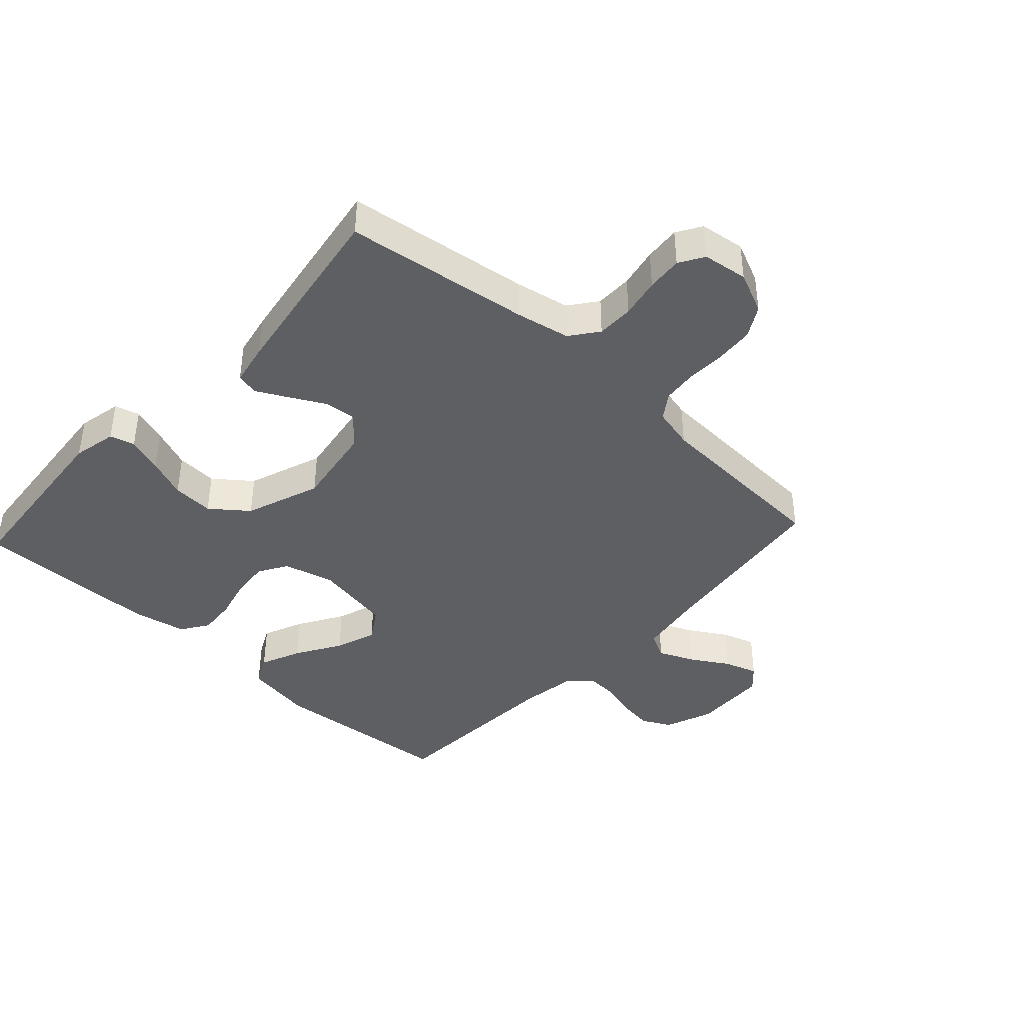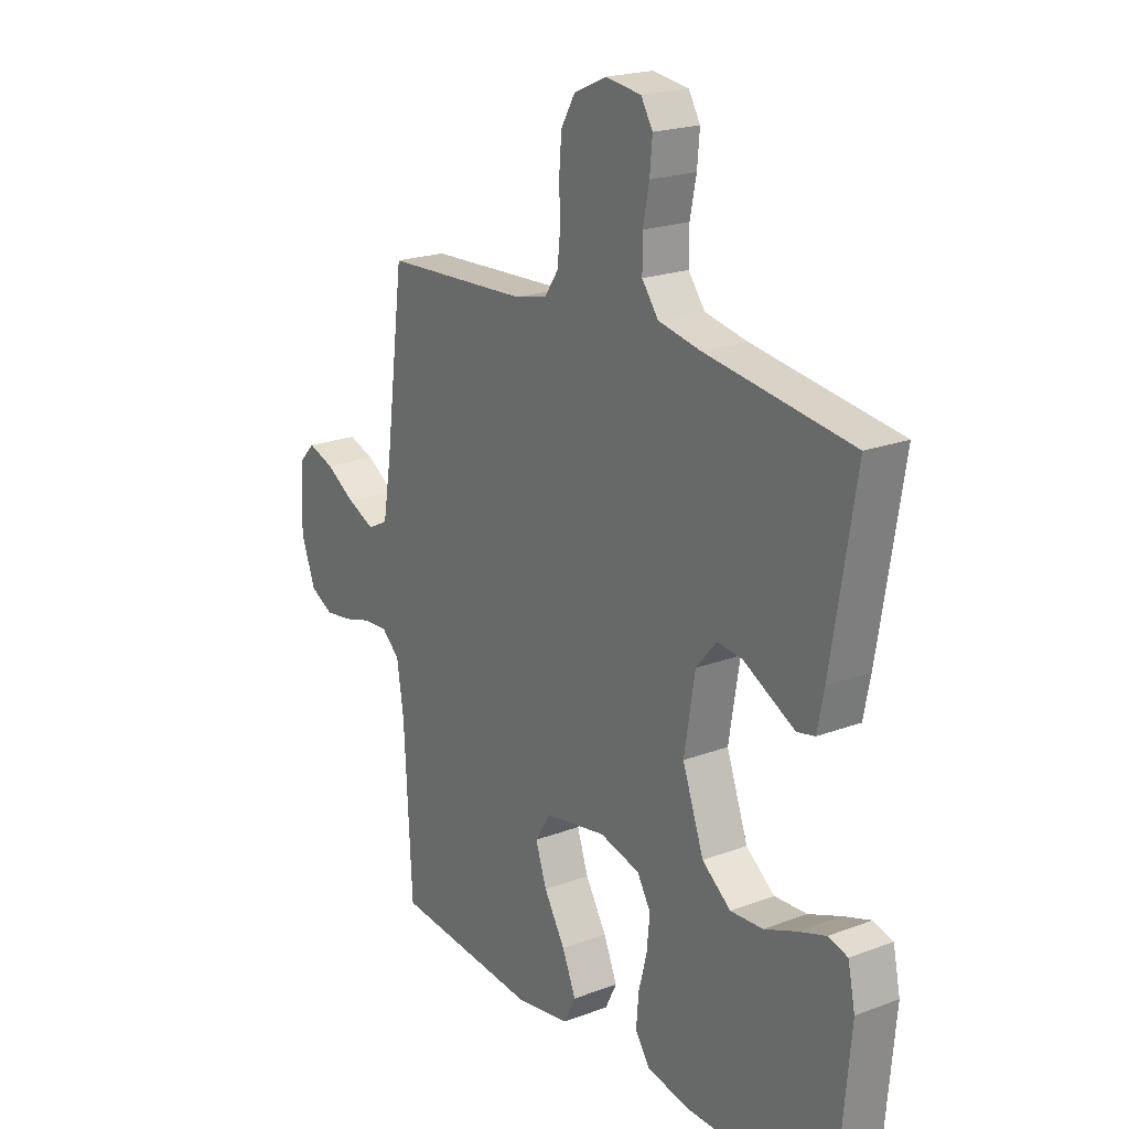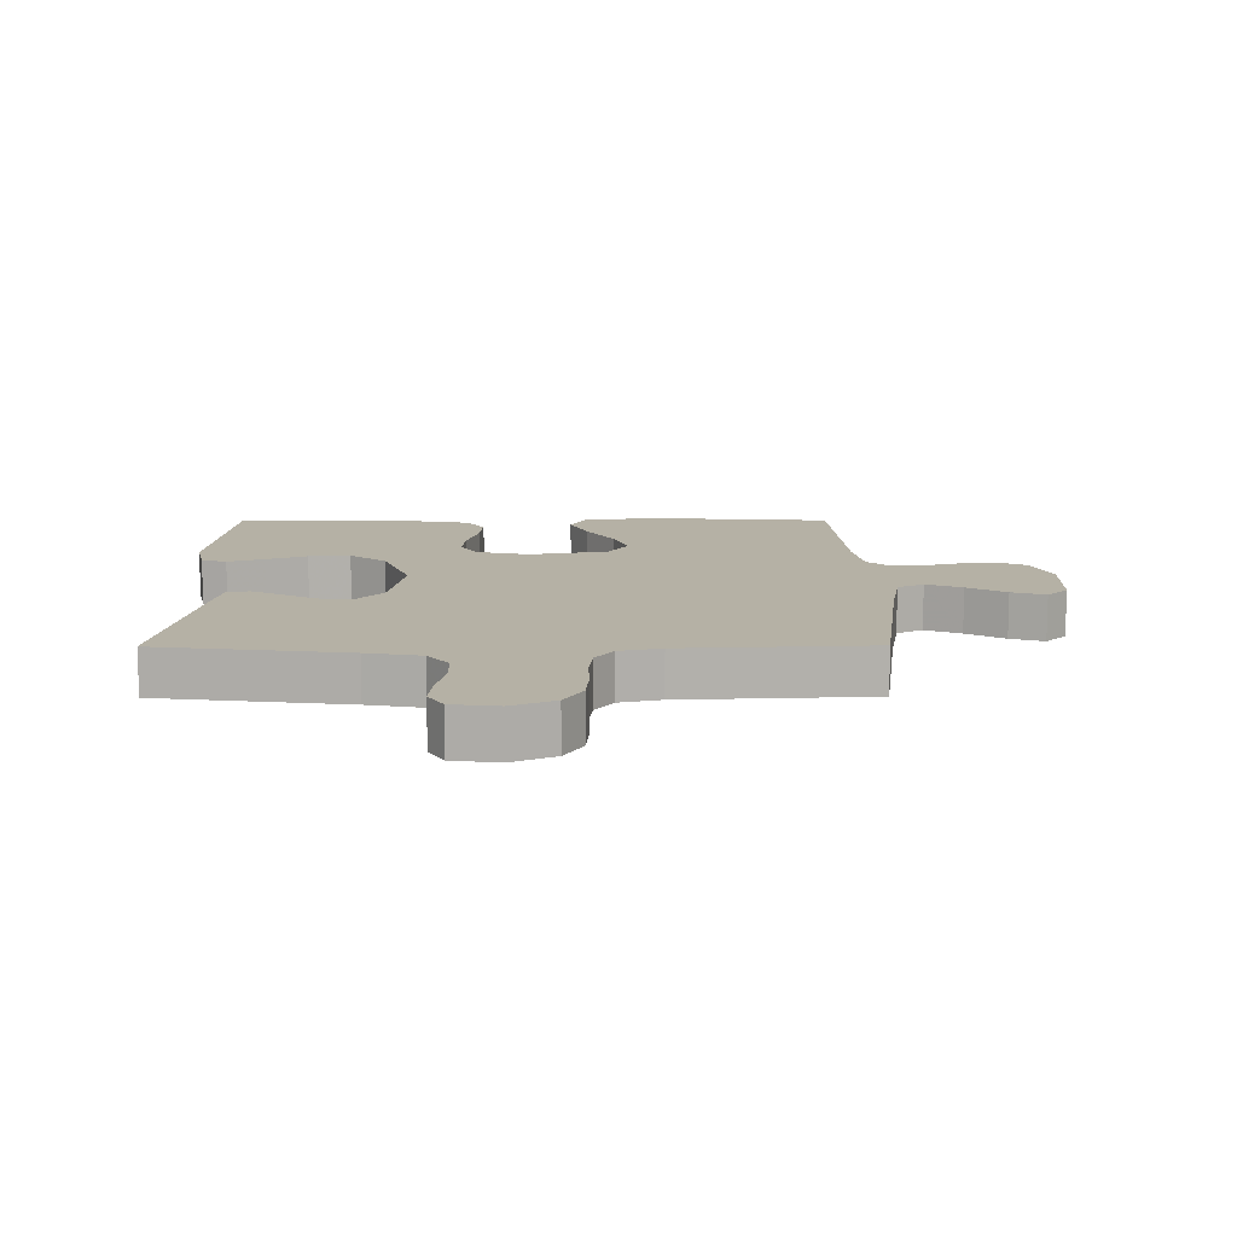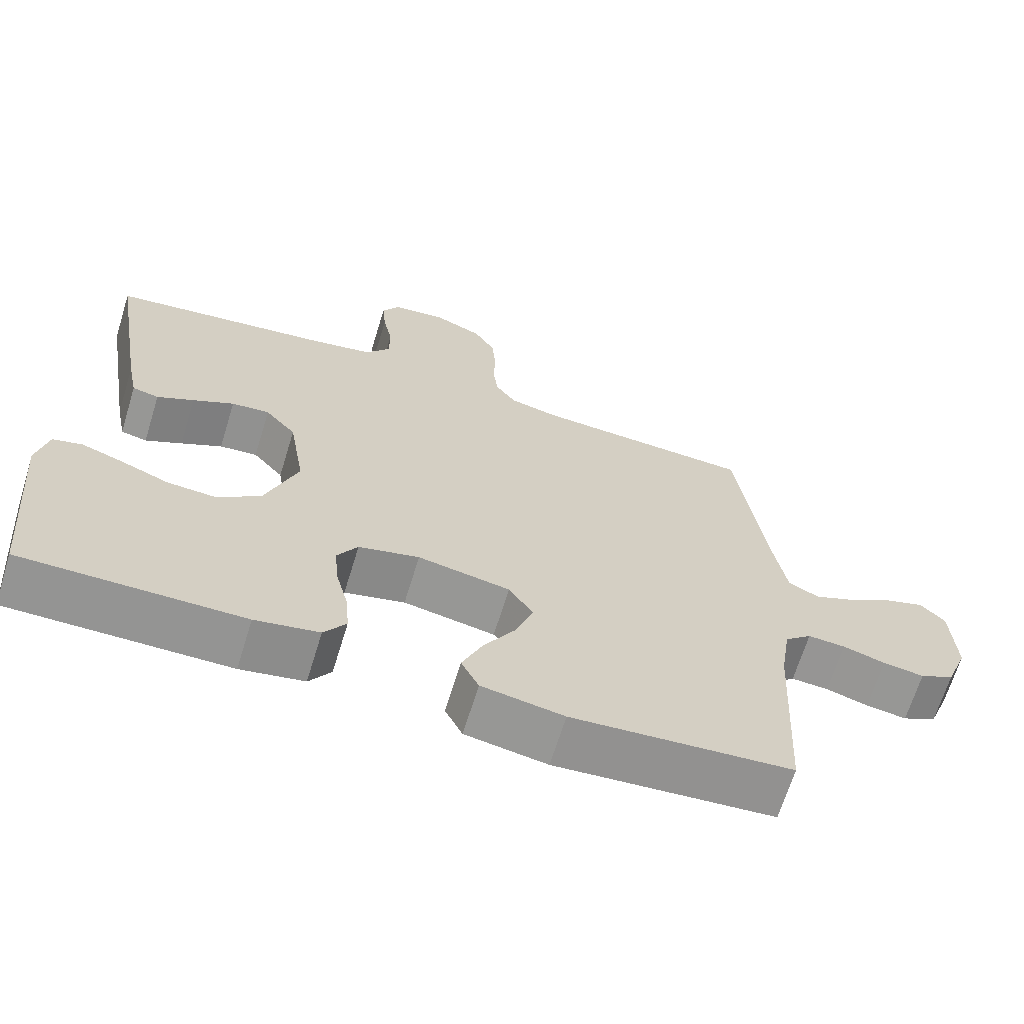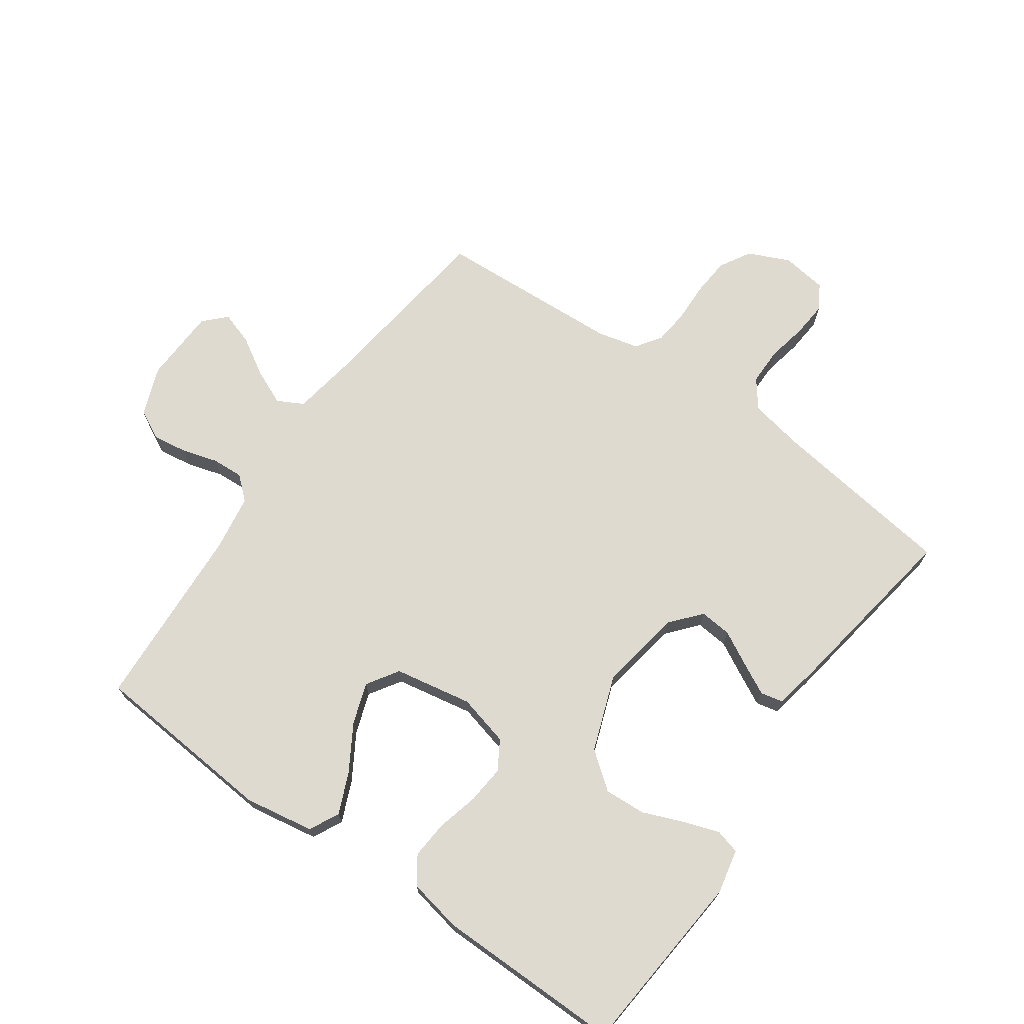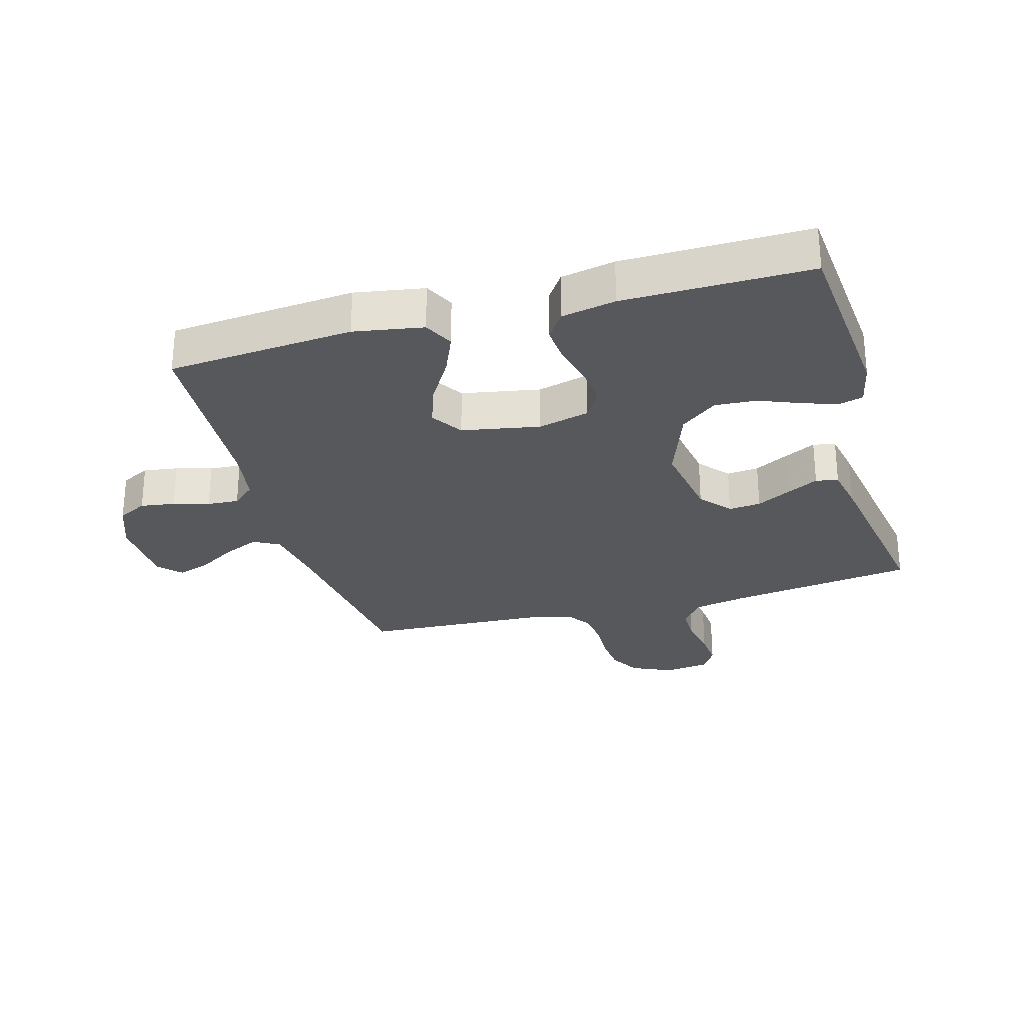
<metadata>
{"format":"obj","ext":"obj","renderer":"f3d","projection":"perspective","resolution":1024,"background":"white","views":[{"elev":-40.8,"azim":-42.7,"up":"+Y"},{"elev":20.9,"azim":-124.0,"up":"+Z"},{"elev":11.8,"azim":-0.4,"up":"+Y"},{"elev":-67.1,"azim":-17.1,"up":"+Z"},{"elev":70.8,"azim":-144.9,"up":"+Y"},{"elev":-28.0,"azim":-164.3,"up":"+Y"}]}
</metadata>
<code>
v -0.5 0.07 -0.5
v -0.527 0.07 -0.2
v -0.512 0.07 -0.129
v -0.472 0.07 -0.118
v -0.414 0.07 -0.138
v -0.349 0.07 -0.164
v -0.282 0.07 -0.168
v -0.223 0.07 -0.122
v -0.179 0.07 0
v -0.201 0.07 0.134
v -0.243 0.07 0.183
v -0.295 0.07 0.178
v -0.351 0.07 0.148
v -0.401 0.07 0.122
v -0.437 0.07 0.13
v -0.451 0.07 0.2
v -0.5 0.07 0.5
v -0.2 0.07 0.541
v -0.113 0.07 0.558
v -0.079 0.07 0.603
v -0.079 0.07 0.663
v -0.092 0.07 0.727
v -0.097 0.07 0.785
v -0.073 0.07 0.825
v 0 0.07 0.835
v 0.067 0.07 0.805
v 0.096 0.07 0.755
v 0.101 0.07 0.693
v 0.099 0.07 0.629
v 0.105 0.07 0.573
v 0.133 0.07 0.532
v 0.2 0.07 0.516
v 0.5 0.07 0.5
v 0.539 0.07 0.2
v 0.556 0.07 0.098
v 0.598 0.07 0.076
v 0.655 0.07 0.101
v 0.716 0.07 0.138
v 0.77 0.07 0.156
v 0.804 0.07 0.121
v 0.809 0.07 0
v 0.779 0.07 -0.079
v 0.732 0.07 -0.103
v 0.676 0.07 -0.095
v 0.618 0.07 -0.078
v 0.567 0.07 -0.075
v 0.53 0.07 -0.108
v 0.516 0.07 -0.2
v 0.5 0.07 -0.5
v 0.2 0.07 -0.525
v 0.088 0.07 -0.506
v 0.064 0.07 -0.458
v 0.092 0.07 -0.392
v 0.136 0.07 -0.319
v 0.159 0.07 -0.252
v 0.126 0.07 -0.201
v 0 0.07 -0.178
v -0.083 0.07 -0.199
v -0.111 0.07 -0.246
v -0.105 0.07 -0.308
v -0.088 0.07 -0.375
v -0.083 0.07 -0.436
v -0.113 0.07 -0.48
v -0.2 0.07 -0.497
v -0.5 0 -0.5
v -0.527 0 -0.2
v -0.512 0 -0.129
v -0.472 0 -0.118
v -0.414 0 -0.138
v -0.349 0 -0.164
v -0.282 0 -0.168
v -0.223 0 -0.122
v -0.179 0 0
v -0.201 0 0.134
v -0.243 0 0.183
v -0.295 0 0.178
v -0.351 0 0.148
v -0.401 0 0.122
v -0.437 0 0.13
v -0.451 0 0.2
v -0.5 0 0.5
v -0.2 0 0.541
v -0.113 0 0.558
v -0.079 0 0.603
v -0.079 0 0.663
v -0.092 0 0.727
v -0.097 0 0.785
v -0.073 0 0.825
v 0 0 0.835
v 0.067 0 0.805
v 0.096 0 0.755
v 0.101 0 0.693
v 0.099 0 0.629
v 0.105 0 0.573
v 0.133 0 0.532
v 0.2 0 0.516
v 0.5 0 0.5
v 0.539 0 0.2
v 0.556 0 0.098
v 0.598 0 0.076
v 0.655 0 0.101
v 0.716 0 0.138
v 0.77 0 0.156
v 0.804 0 0.121
v 0.809 0 0
v 0.779 0 -0.079
v 0.732 0 -0.103
v 0.676 0 -0.095
v 0.618 0 -0.078
v 0.567 0 -0.075
v 0.53 0 -0.108
v 0.516 0 -0.2
v 0.5 0 -0.5
v 0.2 0 -0.525
v 0.088 0 -0.506
v 0.064 0 -0.458
v 0.092 0 -0.392
v 0.136 0 -0.319
v 0.159 0 -0.252
v 0.126 0 -0.201
v 0 0 -0.178
v -0.083 0 -0.199
v -0.111 0 -0.246
v -0.105 0 -0.308
v -0.088 0 -0.375
v -0.083 0 -0.436
v -0.113 0 -0.48
v -0.2 0 -0.497
f 60 61 62 63
f 59 60 63 64
f 51 52 53 54
f 51 54 55
f 48 49 50 51
f 47 48 51 55
f 46 47 55 56
f 42 43 44 45
f 42 45 46
f 41 42 46
f 37 38 39 40
f 36 37 40 41
f 32 33 34
f 31 32 34 35
f 26 27 28 29
f 26 29 30
f 25 26 30
f 24 25 30
f 21 22 23 24
f 20 21 24 30
f 19 20 30 31
f 15 16 17 18
f 12 13 14 15
f 12 15 18 19
f 3 4 5 6
f 1 2 3 6
f 59 64 1 6
f 58 59 6 7
f 57 58 7 8
f 56 57 8 9
f 36 41 46 56
f 35 36 56 9
f 31 35 9 10
f 11 12 19 31
f 10 11 31
f 127 126 125 124
f 128 127 124 123
f 118 117 116 115
f 119 118 115
f 115 114 113 112
f 119 115 112 111
f 120 119 111 110
f 109 108 107 106
f 110 109 106
f 110 106 105
f 104 103 102 101
f 105 104 101 100
f 98 97 96
f 99 98 96 95
f 93 92 91 90
f 94 93 90
f 94 90 89
f 94 89 88
f 88 87 86 85
f 94 88 85 84
f 95 94 84 83
f 82 81 80 79
f 79 78 77 76
f 83 82 79 76
f 70 69 68 67
f 70 67 66 65
f 70 65 128 123
f 71 70 123 122
f 72 71 122 121
f 73 72 121 120
f 120 110 105 100
f 73 120 100 99
f 74 73 99 95
f 95 83 76 75
f 95 75 74
f 1 65 66 2
f 2 66 67 3
f 3 67 68 4
f 4 68 69 5
f 5 69 70 6
f 6 70 71 7
f 7 71 72 8
f 8 72 73 9
f 9 73 74 10
f 10 74 75 11
f 11 75 76 12
f 12 76 77 13
f 13 77 78 14
f 14 78 79 15
f 15 79 80 16
f 16 80 81 17
f 17 81 82 18
f 18 82 83 19
f 19 83 84 20
f 20 84 85 21
f 21 85 86 22
f 22 86 87 23
f 23 87 88 24
f 24 88 89 25
f 25 89 90 26
f 26 90 91 27
f 27 91 92 28
f 28 92 93 29
f 29 93 94 30
f 30 94 95 31
f 31 95 96 32
f 32 96 97 33
f 33 97 98 34
f 34 98 99 35
f 35 99 100 36
f 36 100 101 37
f 37 101 102 38
f 38 102 103 39
f 39 103 104 40
f 40 104 105 41
f 41 105 106 42
f 42 106 107 43
f 43 107 108 44
f 44 108 109 45
f 45 109 110 46
f 46 110 111 47
f 47 111 112 48
f 48 112 113 49
f 49 113 114 50
f 50 114 115 51
f 51 115 116 52
f 52 116 117 53
f 53 117 118 54
f 54 118 119 55
f 55 119 120 56
f 56 120 121 57
f 57 121 122 58
f 58 122 123 59
f 59 123 124 60
f 60 124 125 61
f 61 125 126 62
f 62 126 127 63
f 63 127 128 64
f 64 128 65 1

</code>
